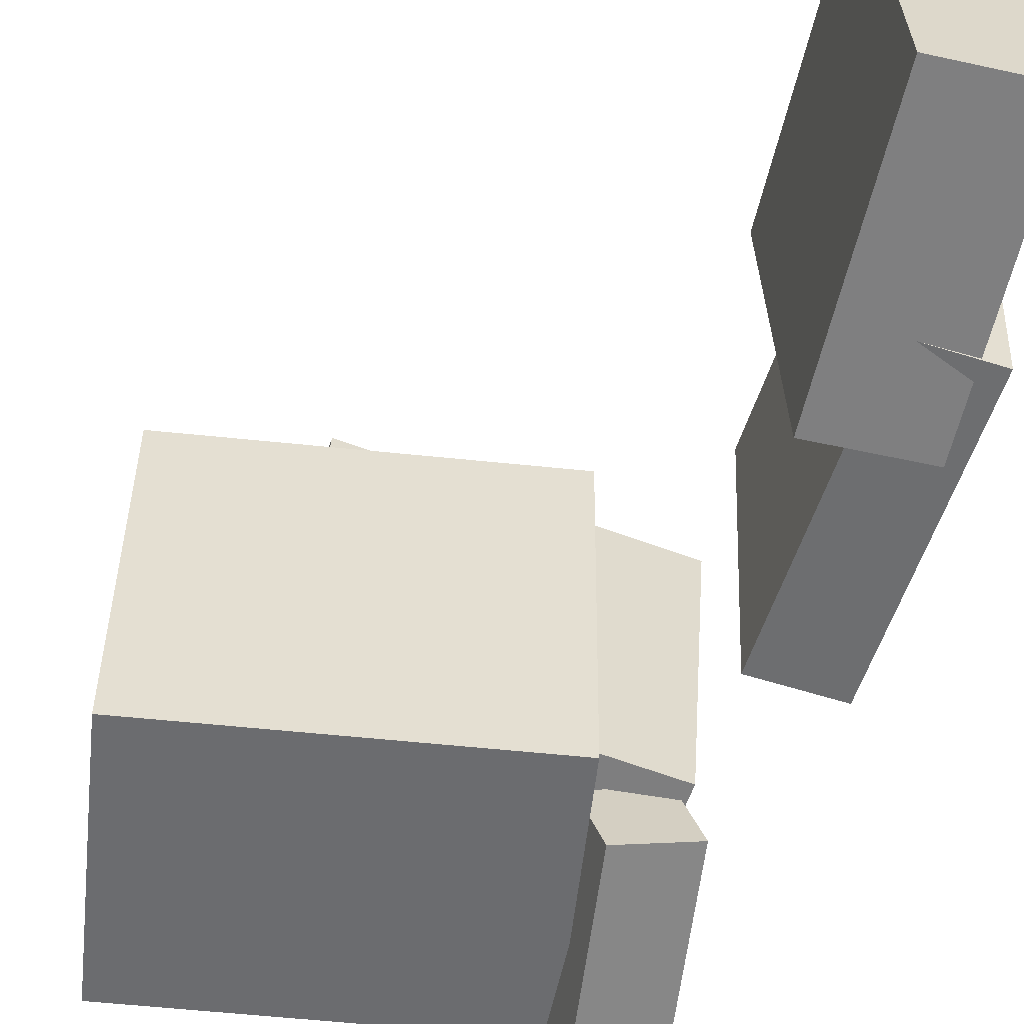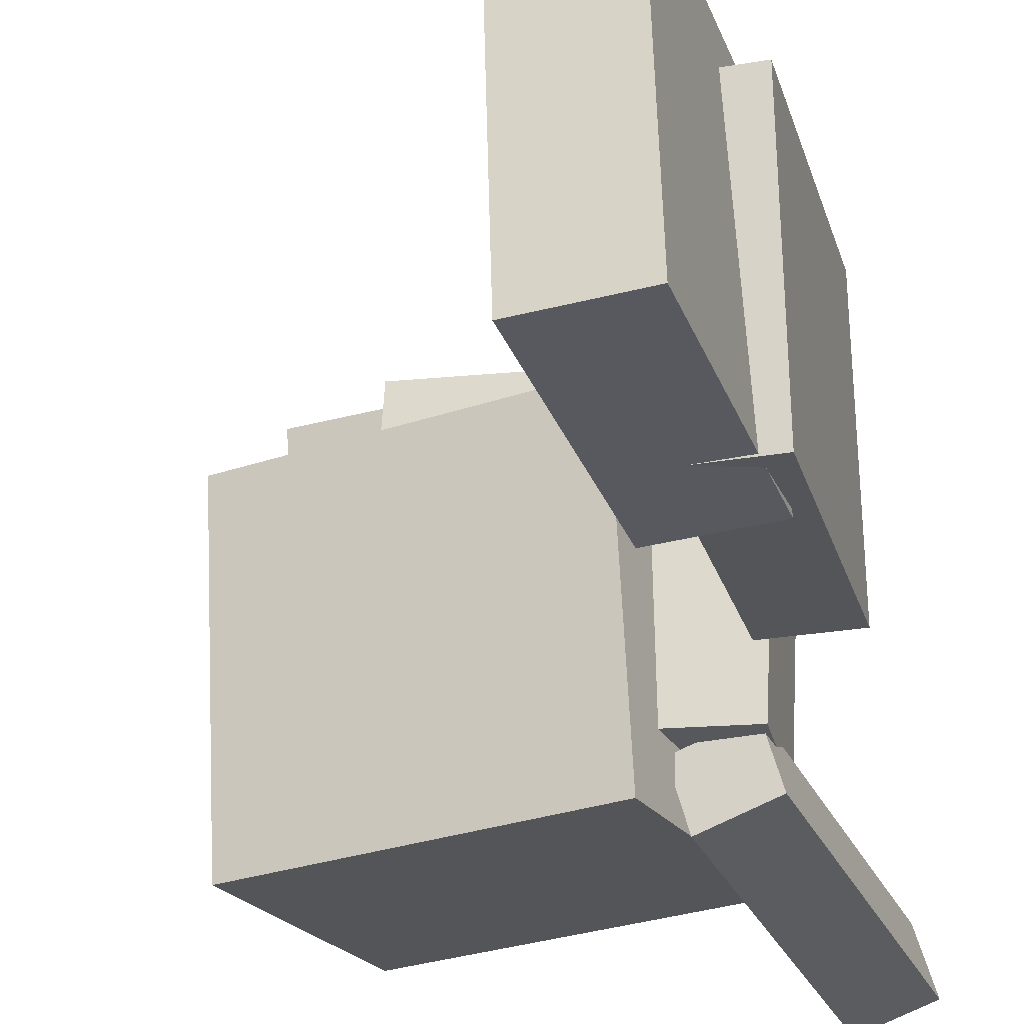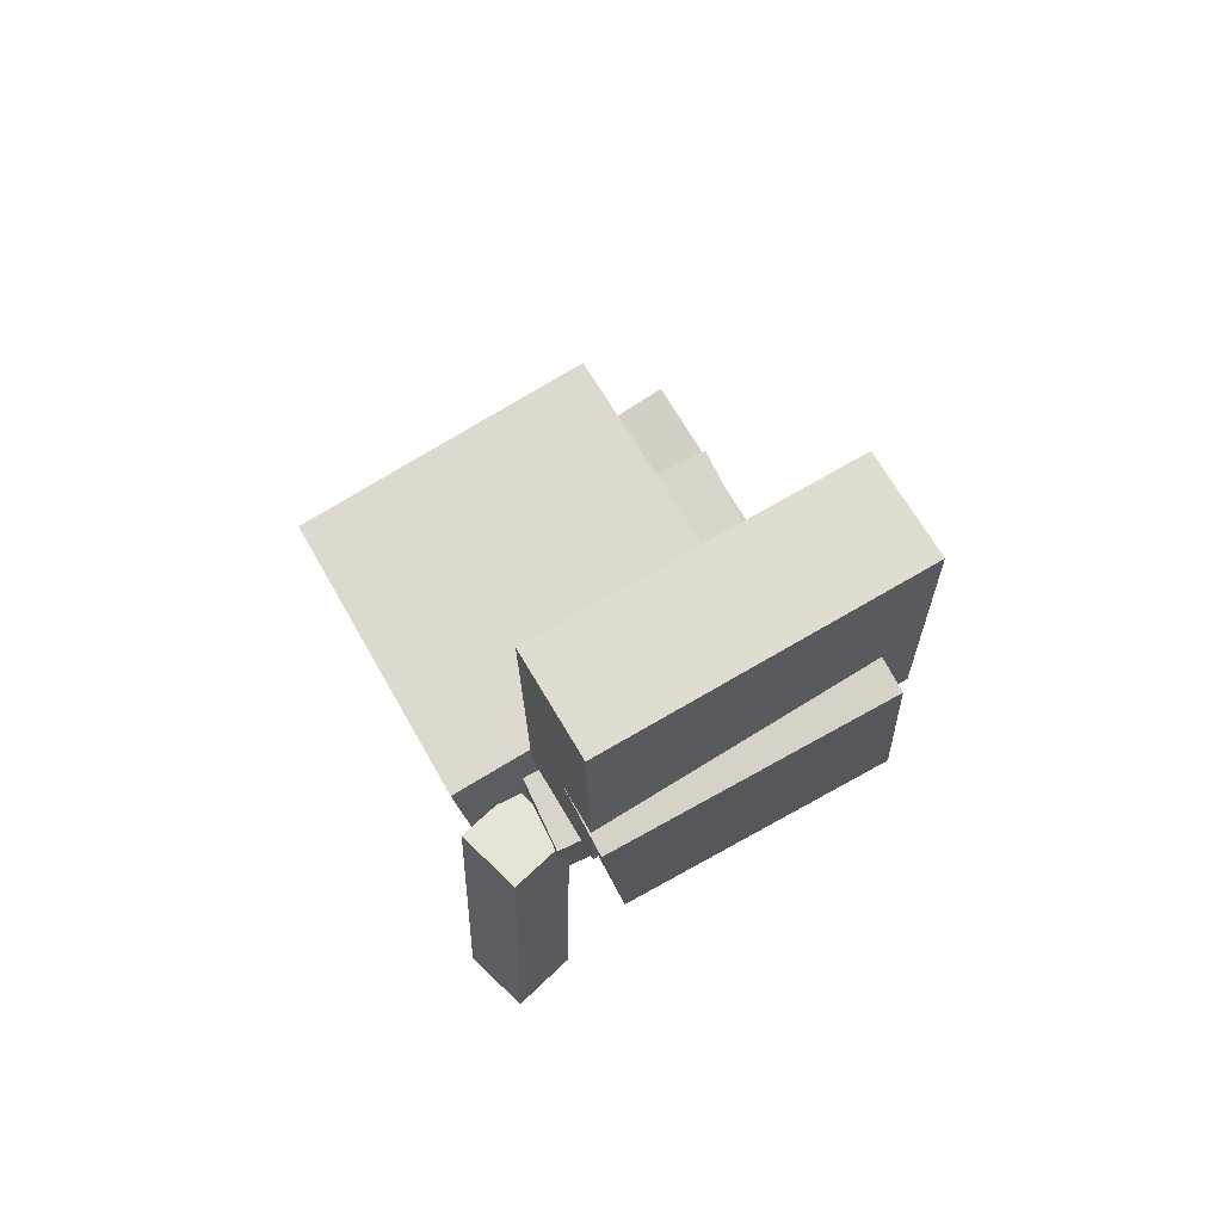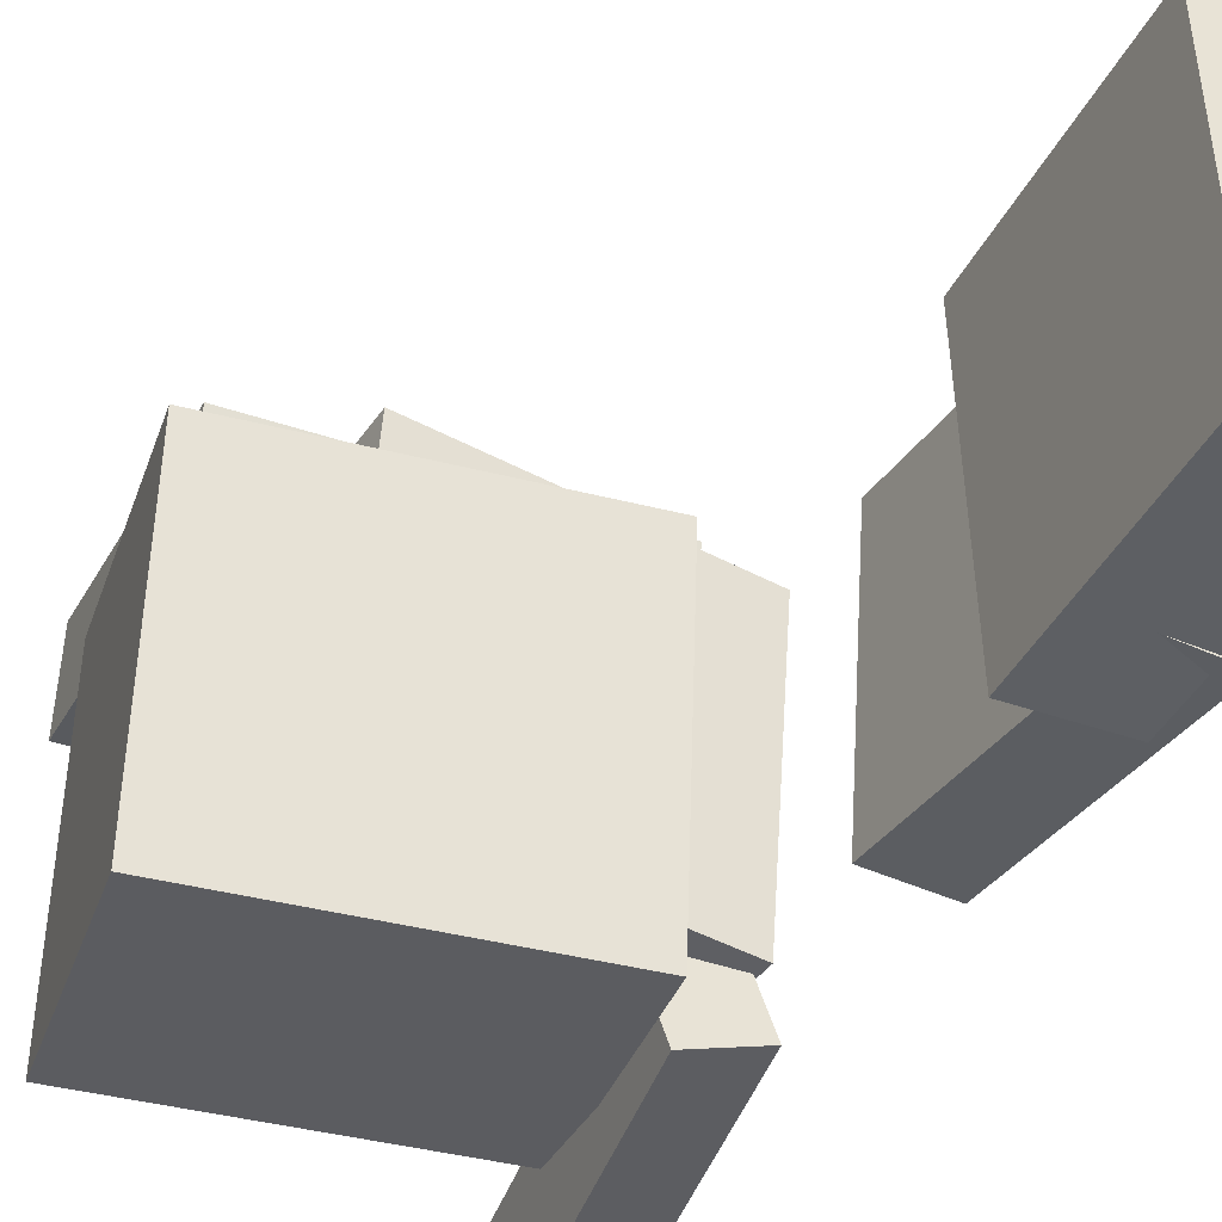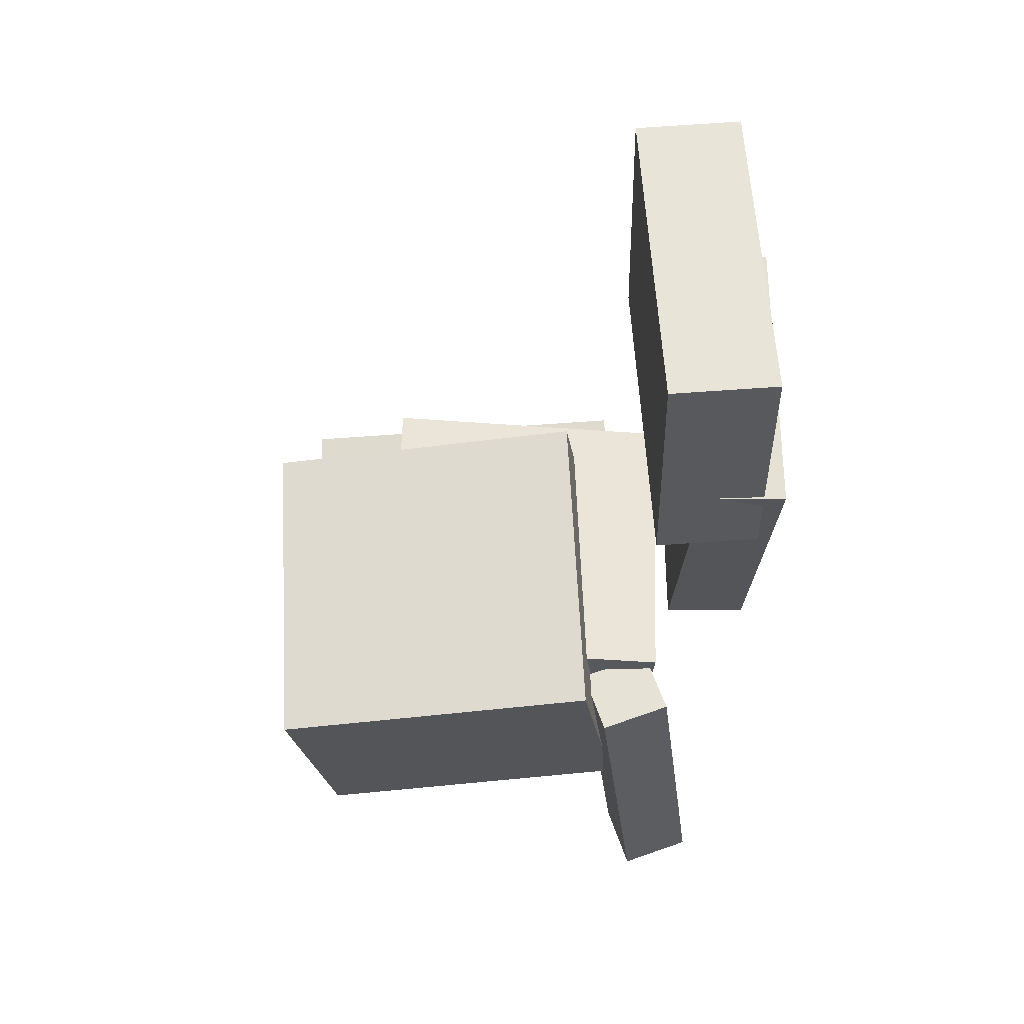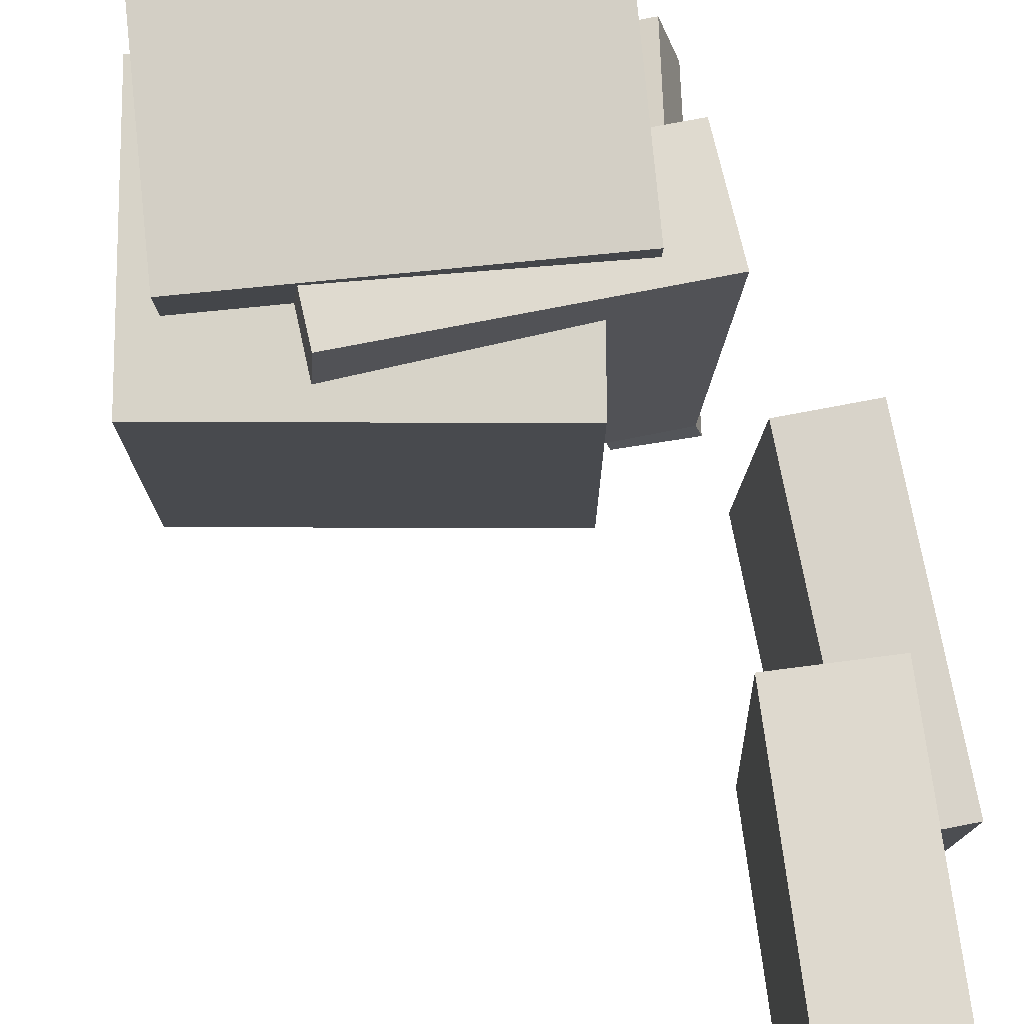
<metadata>
{"format":"obj","ext":"obj","renderer":"f3d","projection":"perspective","resolution":1024,"background":"white","views":[{"elev":-60.0,"azim":165.3,"up":"+Z"},{"elev":-30.1,"azim":-162.5,"up":"+Z"},{"elev":70.5,"azim":-118.9,"up":"+Y"},{"elev":-40.8,"azim":153.8,"up":"+Z"},{"elev":59.5,"azim":178.0,"up":"+Y"},{"elev":70.9,"azim":171.5,"up":"+Z"}]}
</metadata>
<code>
v -0.0864 -0.08533 0.06766
v -0.09582 -0.2822 0.1056
v -0.08506 -0.07381 0.1277
v -0.09448 -0.2707 0.1657
v 0.135 -0.09646 0.06487
v 0.1256 -0.2934 0.1028
v 0.1363 -0.08495 0.1249
v 0.1269 -0.2818 0.1629
f 1.0 7.0 5.0
f 1.0 3.0 7.0
f 1.0 4.0 3.0
f 1.0 2.0 4.0
f 3.0 8.0 7.0
f 3.0 4.0 8.0
f 5.0 7.0 8.0
f 5.0 8.0 6.0
f 1.0 5.0 6.0
f 1.0 6.0 2.0
f 2.0 6.0 8.0
f 2.0 8.0 4.0
v -0.08149 -0.2062 -0.1108
v -0.0778 -0.1835 0.09962
v -0.05591 -0.03793 -0.1294
v -0.05222 -0.01522 0.08101
v 0.133 -0.2389 -0.111
v 0.1366 -0.2162 0.09938
v 0.1585 -0.07054 -0.1296
v 0.1622 -0.04784 0.08076
f 9.0 15.0 13.0
f 9.0 11.0 15.0
f 9.0 12.0 11.0
f 9.0 10.0 12.0
f 11.0 16.0 15.0
f 11.0 12.0 16.0
f 13.0 15.0 16.0
f 13.0 16.0 14.0
f 9.0 13.0 14.0
f 9.0 14.0 10.0
f 10.0 14.0 16.0
f 10.0 16.0 12.0
v -0.08936 0.2901 0.1071
v -0.09363 0.1138 0.1073
v -0.09475 0.29 -0.09191
v -0.09903 0.1137 -0.09171
v -0.155 0.2917 0.1089
v -0.1593 0.1154 0.1091
v -0.1604 0.2916 -0.09013
v -0.1647 0.1153 -0.08993
f 17.0 23.0 21.0
f 17.0 19.0 23.0
f 17.0 20.0 19.0
f 17.0 18.0 20.0
f 19.0 24.0 23.0
f 19.0 20.0 24.0
f 21.0 23.0 24.0
f 21.0 24.0 22.0
f 17.0 21.0 22.0
f 17.0 22.0 18.0
f 18.0 22.0 24.0
f 18.0 24.0 20.0
v -0.1225 -0.06572 0.1084
v -0.1169 -0.1411 0.1101
v 0.07103 -0.05099 0.1206
v 0.07667 -0.1263 0.1222
v -0.11 -0.06899 -0.08633
v -0.1044 -0.1444 -0.0847
v 0.08349 -0.05425 -0.07419
v 0.08913 -0.1296 -0.07257
f 25.0 31.0 29.0
f 25.0 27.0 31.0
f 25.0 28.0 27.0
f 25.0 26.0 28.0
f 27.0 32.0 31.0
f 27.0 28.0 32.0
f 29.0 31.0 32.0
f 29.0 32.0 30.0
f 25.0 29.0 30.0
f 25.0 30.0 26.0
f 26.0 30.0 32.0
f 26.0 32.0 28.0
v -0.177 0.1672 -0.09128
v -0.1799 0.1855 0.08451
v -0.1253 0.1697 -0.09068
v -0.1283 0.1879 0.08511
v -0.1684 -0.019 -0.07179
v -0.1713 -0.0007361 0.104
v -0.1167 -0.01655 -0.07118
v -0.1196 0.001718 0.1046
f 33.0 39.0 37.0
f 33.0 35.0 39.0
f 33.0 36.0 35.0
f 33.0 34.0 36.0
f 35.0 40.0 39.0
f 35.0 36.0 40.0
f 37.0 39.0 40.0
f 37.0 40.0 38.0
f 33.0 37.0 38.0
f 33.0 38.0 34.0
f 34.0 38.0 40.0
f 34.0 40.0 36.0
v -0.1296 -0.2992 -0.09402
v -0.1035 -0.08041 -0.07476
v -0.142 -0.2938 -0.1383
v -0.116 -0.07503 -0.119
v -0.08411 -0.3034 -0.1073
v -0.05805 -0.08465 -0.08807
v -0.09655 -0.298 -0.1516
v -0.0705 -0.07927 -0.1323
f 41.0 47.0 45.0
f 41.0 43.0 47.0
f 41.0 44.0 43.0
f 41.0 42.0 44.0
f 43.0 48.0 47.0
f 43.0 44.0 48.0
f 45.0 47.0 48.0
f 45.0 48.0 46.0
f 41.0 45.0 46.0
f 41.0 46.0 42.0
f 42.0 46.0 48.0
f 42.0 48.0 44.0

</code>
